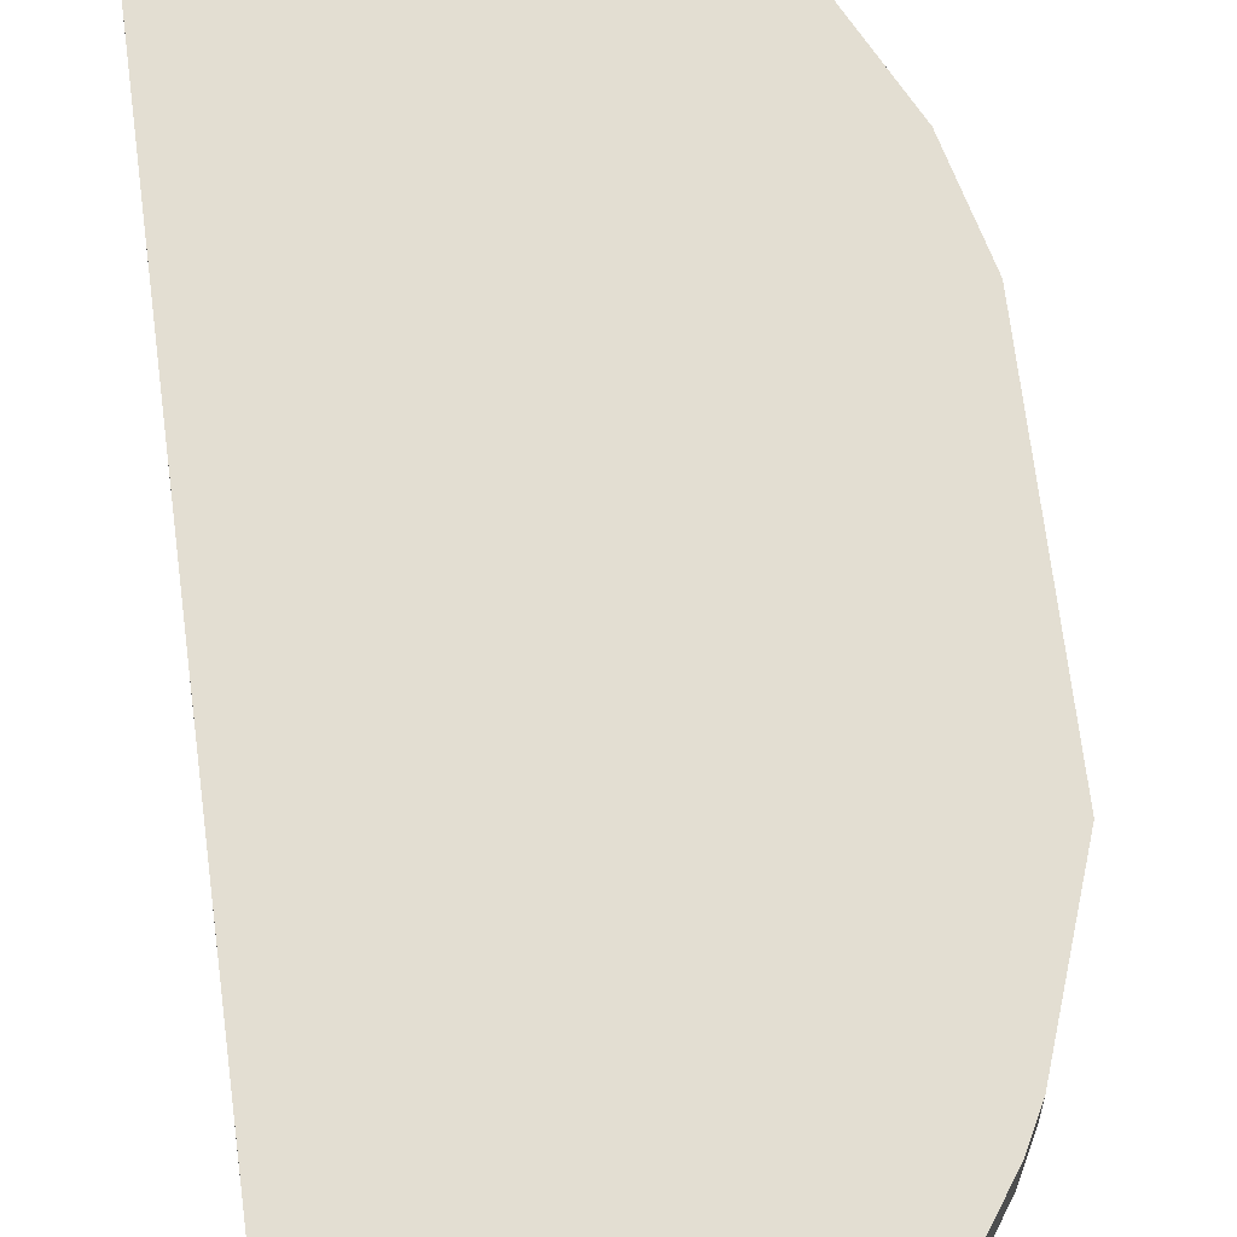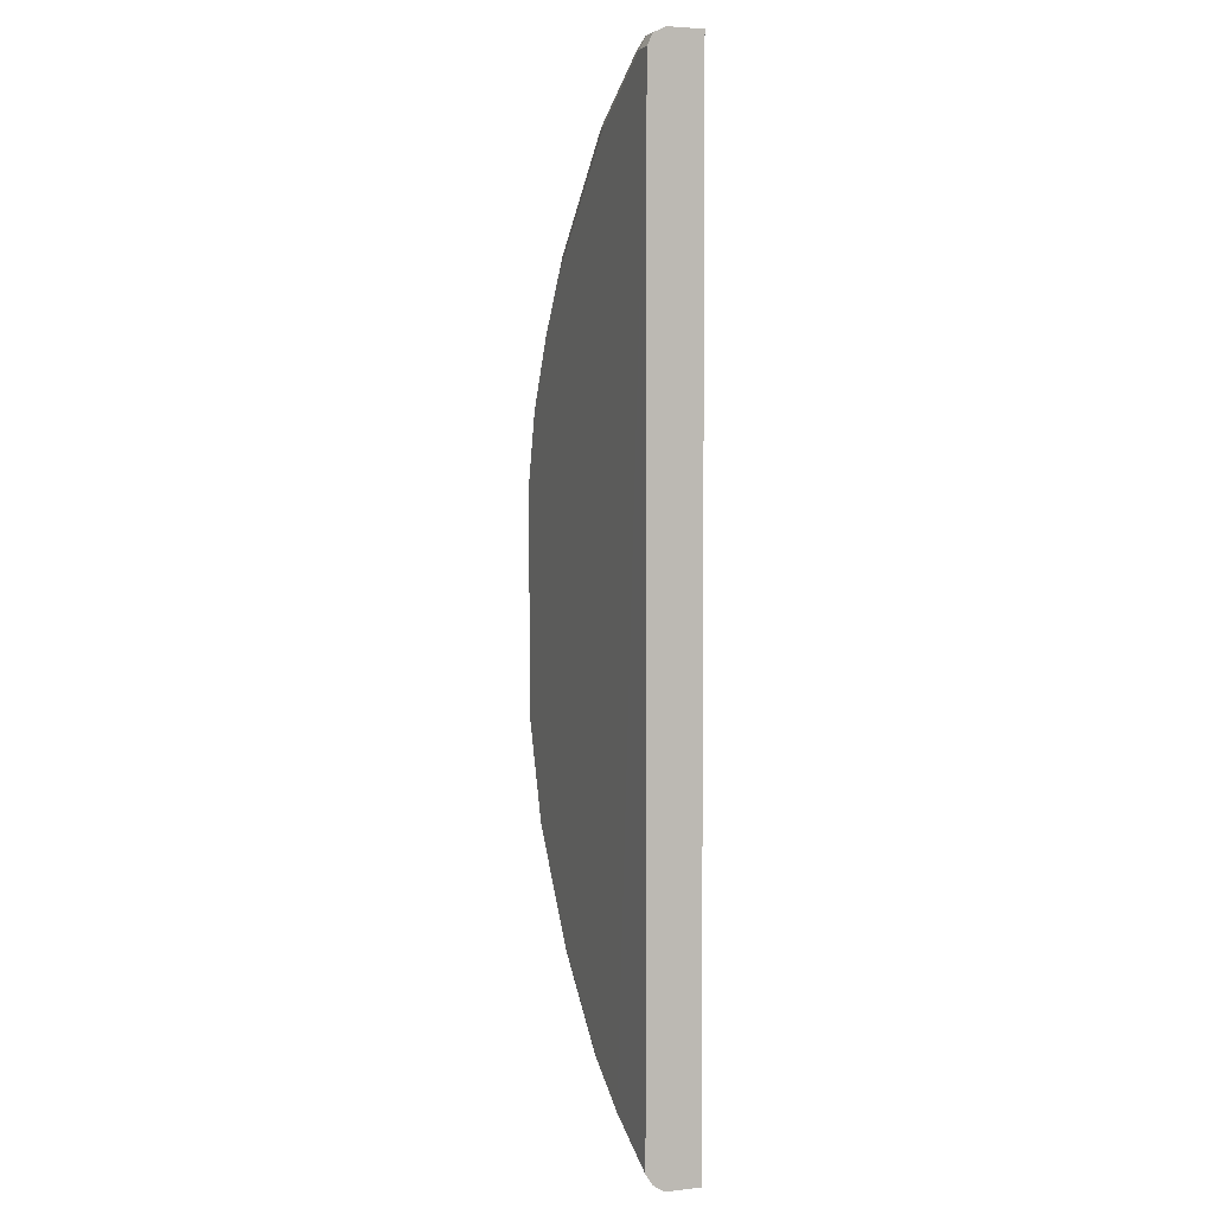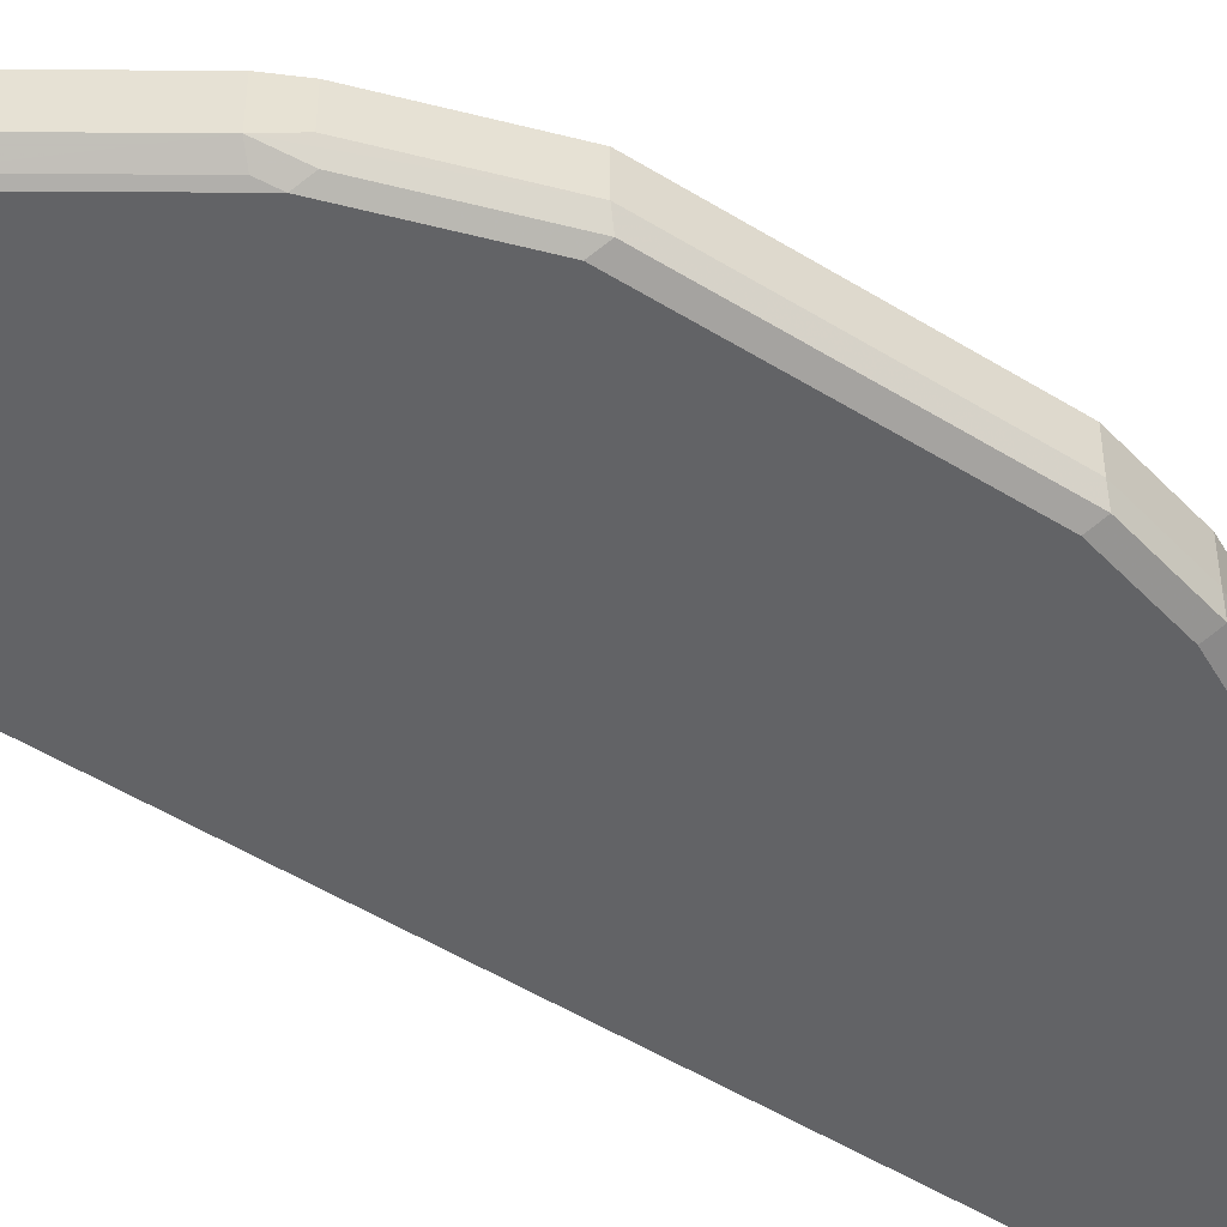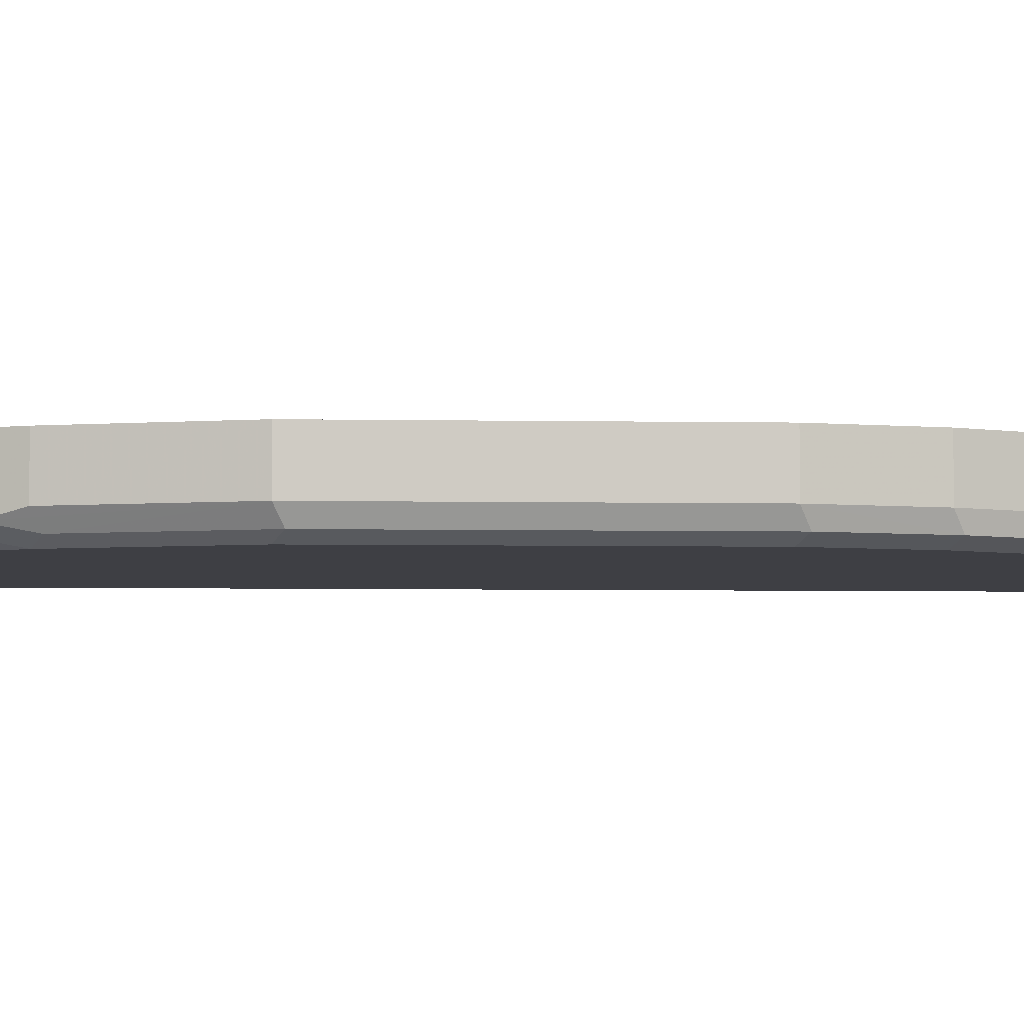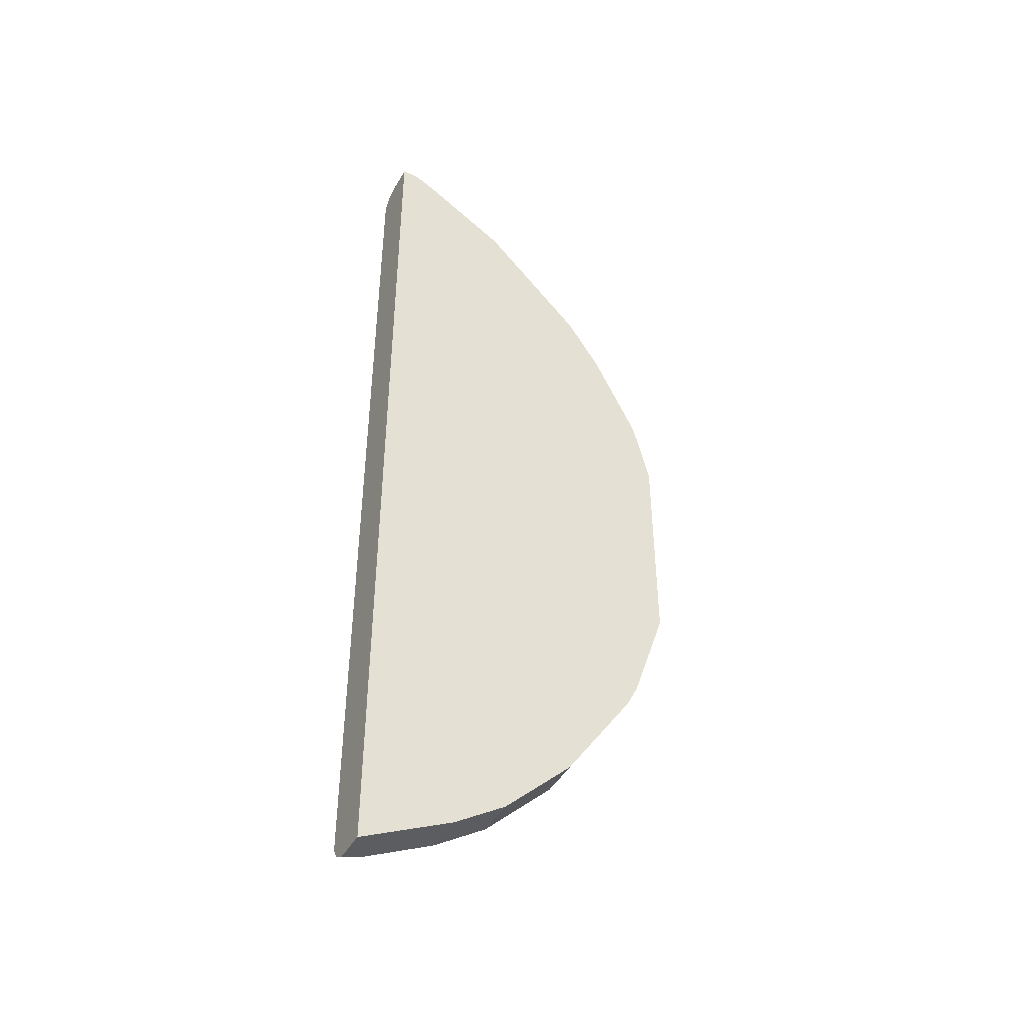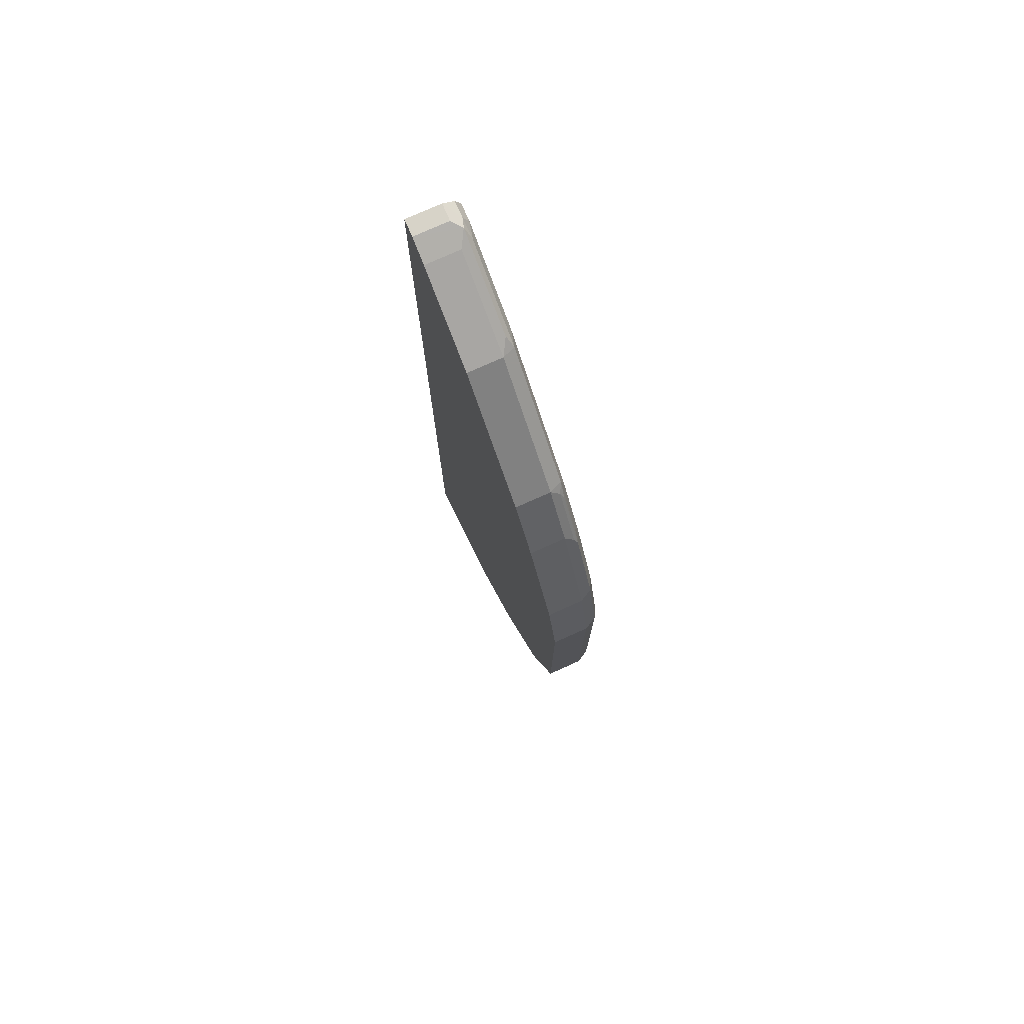
<metadata>
{"format":"obj","ext":"obj","renderer":"f3d","projection":"perspective","resolution":1024,"background":"white","views":[{"elev":67.5,"azim":172.9,"up":"+Y"},{"elev":3.8,"azim":69.6,"up":"+Z"},{"elev":-50.9,"azim":-124.1,"up":"+Y"},{"elev":-4.5,"azim":-93.7,"up":"+Y"},{"elev":-44.8,"azim":152.0,"up":"+Z"},{"elev":77.0,"azim":-114.1,"up":"+Z"}]}
</metadata>
<code>
v -0.5454 -0.4903 0.2775
v -0.5454 -0.4903 0.4107
v -0.5516 -0.478 0.4045
v -0.527 -0.4903 0.4842
v -0.5148 -0.4964 0.478
v -0.5332 -0.4964 0.4045
v -0.5454 -0.4903 0.1716
v -0.5516 -0.478 0.1654
v -0.5087 -0.4903 0.06125
v -0.5332 -0.4964 0.1654
v -0.4964 -0.4964 0.05513
v -0.4933 -0.4933 0.03982
v -0.4228 -0.4964 -0.05511
v -0.4198 -0.4933 -0.07048
v -0.5025 -0.4842 0.03062
v -0.5148 -0.478 0.05513
v -0.5025 -0.4411 0.03062
v -0.5148 -0.4411 0.05513
v -0.5516 -0.4411 0.1654
v -0.5516 -0.4411 0.4045
v -0.4842 -0.4411 0.5761
v -0.5332 -0.4411 0.478
v -0.5332 -0.478 0.478
v -0.4842 -0.478 0.5761
v -0.4474 -0.478 0.6312
v -0.4872 -0.4872 0.5653
v -0.4504 -0.4872 0.6205
v -0.4412 -0.4918 0.6274
v -0.4535 -0.4903 0.6128
v -0.4903 -0.4903 0.5577
v -0.478 -0.4964 0.5515
v -0.478 -0.4918 0.5722
v -0.4412 -0.4964 0.6067
v -0.3493 -0.4918 0.7193
v -0.3371 -0.478 0.7415
v -0.331 -0.4918 0.7377
v -0.3218 -0.4872 0.7492
v -0.2299 -0.4872 0.8043
v -0.239 -0.4918 0.7928
v -0.2207 -0.4903 0.8028
v -0.2025 -0.4782 0.8089
v -0.2025 -0.4903 0.8028
v -0.2207 -0.4964 0.7906
v -0.3126 -0.4964 0.7354
v -0.2025 -0.4964 0.7906
v -0.2025 -0.4411 0.8089
v -0.2207 -0.478 0.8089
v -0.2207 -0.4411 0.8089
v -0.2452 -0.4411 0.7967
v -0.3371 -0.4411 0.7415
v -0.2452 -0.478 0.7967
v -0.4474 -0.4411 0.6312
v -0.2025 -0.4411 -0.2388
v -0.429 -0.4411 -0.07962
v -0.429 -0.4842 -0.07962
v -0.3463 -0.4933 -0.144
v -0.331 -0.4964 -0.1471
v -0.2758 -0.4964 -0.1838
v -0.2911 -0.4933 -0.1808
v -0.3003 -0.4842 -0.19
v -0.2268 -0.4842 -0.2267
v -0.2025 -0.4964 -0.2205
v -0.2025 -0.4415 -0.2389
v -0.2025 -0.4779 -0.2389
v -0.3003 -0.4411 -0.19
v -0.3555 -0.4411 -0.1532
v -0.3555 -0.4842 -0.1532
v -0.2025 -0.489 -0.2316
f 50 46 21
f 21 46 19
f 53 19 46
f 54 19 53
f 17 19 54
f 14 15 55
f 15 54 55
f 14 55 56
f 57 14 56
f 52 50 21
f 57 13 14
f 57 58 13
f 17 54 15
f 52 21 25
f 49 46 50
f 35 50 52
f 51 35 37
f 51 37 38
f 51 38 49
f 51 49 35
f 49 50 35
f 48 47 46
f 48 46 49
f 48 49 38
f 48 38 47
f 47 38 41
f 47 41 46
f 57 56 58
f 41 45 46
f 35 52 25
f 58 56 59
f 65 67 66
f 58 60 61
f 28 29 30
f 68 64 62
f 68 62 61
f 68 61 64
f 60 64 61
f 45 63 46
f 53 46 63
f 66 54 53
f 66 67 54
f 54 67 55
f 67 56 55
f 60 59 56
f 60 56 67
f 65 60 67
f 58 59 60
f 42 45 41
f 65 53 63
f 65 63 60
f 60 63 64
f 64 63 62
f 62 63 45
f 5 31 4
f 5 6 31
f 7 10 6
f 31 10 45
f 11 13 10
f 13 45 10
f 58 45 13
f 58 62 45
f 58 61 62
f 65 66 53
f 42 43 45
f 6 10 31
f 44 31 45
f 23 20 3
f 22 20 23
f 22 23 21
f 22 21 20
f 20 21 19
f 20 19 3
f 8 3 19
f 16 8 19
f 18 16 19
f 18 19 17
f 43 44 45
f 16 17 15
f 16 15 8
f 9 8 15
f 4 23 3
f 12 9 15
f 12 14 13
f 12 13 11
f 12 11 9
f 9 11 10
f 9 10 7
f 9 7 8
f 7 3 8
f 1 3 7
f 1 7 6
f 2 1 6
f 2 6 5
f 2 5 4
f 2 4 3
f 2 3 1
f 12 15 14
f 24 23 4
f 18 17 16
f 24 25 21
f 33 31 44
f 33 44 34
f 24 21 23
f 36 44 43
f 39 36 43
f 40 39 43
f 40 43 42
f 40 42 41
f 40 41 38
f 40 38 39
f 39 38 36
f 36 38 37
f 36 37 35
f 36 35 34
f 34 35 25
f 36 34 44
f 28 33 34
f 28 34 25
f 26 25 24
f 27 28 25
f 27 29 28
f 27 26 29
f 26 30 29
f 27 25 26
f 30 24 4
f 30 4 31
f 32 30 31
f 32 28 30
f 32 31 28
f 26 24 30
f 28 31 33

</code>
